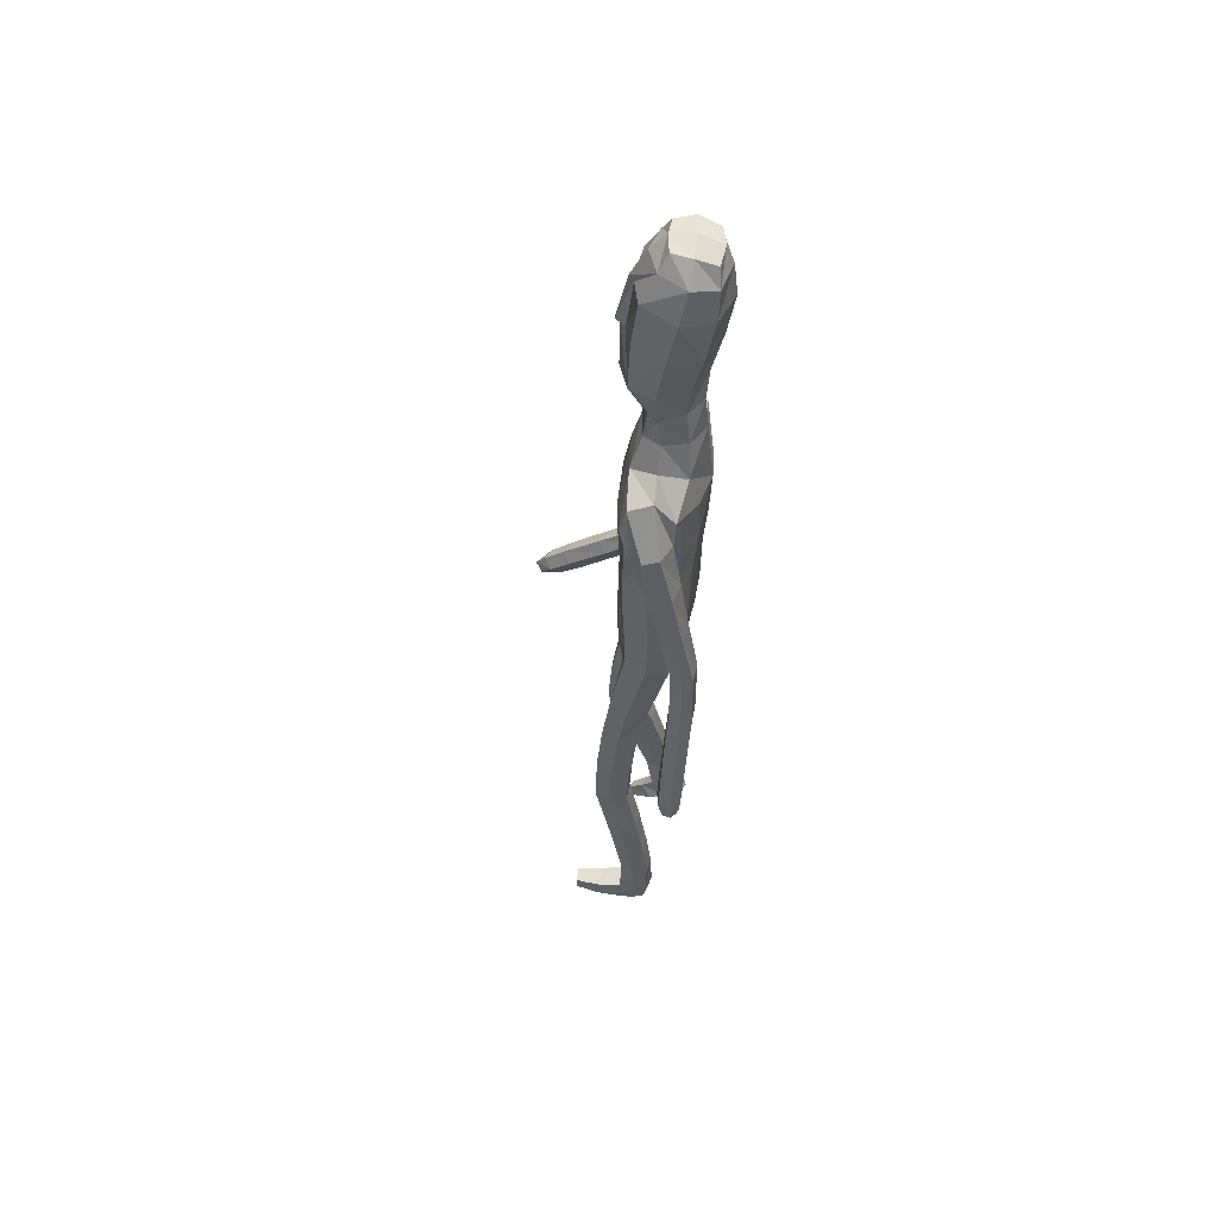
<metadata>
{"format":"obj","ext":"obj","renderer":"f3d","projection":"perspective","resolution":1024,"background":"white","views":[{"elev":56.1,"azim":102.6,"up":"+Y"}]}
</metadata>
<code>
o Group1
v -0.04332 3.146 -0.1944
v 0.2323 0.0141 -0.04983
v 0.1988 0.01629 -0.008321
v 0.1934 0.07271 -0.01523
v 0.2208 0.06997 -0.06143
v 0.275 0.01077 -0.03913
v 0.2483 0.01115 -0.009222
v 0.2699 0.07021 -0.05006
v 0.23 0.04125 0.2287
v 0.2259 0.04609 0.1998
v 0.2158 0.007794 0.187
v 0.2292 0.00884 0.2294
v 0.2793 0.03927 0.2227
v 0.2827 0.04227 0.1965
v 0.2902 0.008107 0.2197
v 0.4813 1.072 -0.1662
v 0.465 1.051 -0.1319
v 0.4251 1.068 -0.1698
v 0.4655 1.083 -0.182
v 0.4791 1.129 -0.1637
v 0.4667 1.126 -0.1204
v 0.4734 1.13 -0.1927
v 0.2714 0.006591 0.1586
v 0.2818 0.07303 0.05199
v 0.2967 0.0103 0.06845
v 0.29 0.009647 0.004502
v 0.2881 0.07586 -0.002148
v 0.2871 0.05355 0.1362
v 0.2988 0.008503 0.1402
v 0.2826 0.1938 0.0001
v 0.2597 0.1922 0.05013
v 0.2058 0.1855 0.04455
v 0.2017 0.07575 0.05504
v 0.2157 0.05641 0.1305
v 0.1862 0.1852 -0.00808
v 0.2013 0.01096 0.03334
v 0.2029 0.005635 0.1094
v 0.4355 1.065 -0.1116
v 0.4087 1.069 -0.143
v 0.4247 1.121 -0.106
v 0.3921 1.125 -0.139
v 0.03188 3.324 -0.153
v 0.06221 3.265 -0.1629
v 0.04837 3.354 -0.08458
v 0.1098 3.291 -0.08472
v 0.1114 1.432 0.08477
v 0.1398 1.274 0.1053
v 0.2116 1.278 0.1096
v 0.2051 1.44 0.08221
v 0.2089 1.56 0.05997
v 0.1154 1.545 0.097
v 0.1018 1.408 0.001395
v 0.1185 1.269 0.03346
v 0.1131 1.42 -0.06889
v 0.1126 1.543 -0.1113
v 0.2058 1.541 -0.08935
v 0.2055 1.417 -0.06041
v 0.1482 1.254 -0.02475
v 0.4117 1.117 -0.1831
v 0.2685 0.005579 0.02477
v 0.2931 0.008026 0.1851
v 0.1212 2.5 -0.1142
v 0.08169 2.619 -0.1031
v 0.03774 3.351 -0.01505
v 0.06764 3.295 0.01029
v 0.1614 2.363 0.09653
v 0.2296 2.351 0.05521
v 0.2852 2.372 0.03294
v 0.2838 2.411 0.06549
v 0.1264 2.2 0.1018
v 0.2174 2.188 0.06465
v 0.1306 2.516 0.06668
v 0.2701 2.49 0.04478
v 0.3229 2.322 0.0262
v 0.3604 2.361 -0.02155
v 0.2529 2.522 -0.0349
v 0.1652 2.551 -0.02536
v 0.3475 2.378 -0.07482
v 0.3653 2.178 -0.07518
v 0.3576 2.19 -0.1187
v 0.268 2.357 -0.09897
v 0.2418 2.43 -0.102
v 0.2826 2.184 -0.1319
v 0.3692 1.999 -0.1591
v 0.2988 1.992 -0.1651
v 0.2551 2.171 -0.08136
v 0.233 2.336 -0.04554
v 0.2751 1.981 -0.119
v 0.3103 1.801 -0.2001
v 0.2887 1.791 -0.1568
v 0.3005 1.973 -0.07592
v 0.2814 2.161 -0.02982
v 0.3157 1.784 -0.1184
v 0.3134 1.594 -0.1599
v 0.3417 1.599 -0.1221
v 0.3632 1.787 -0.1223
v 0.3501 1.977 -0.07753
v 0.3881 1.606 -0.1284
v 0.3744 1.407 -0.1138
v 0.4201 1.414 -0.1233
v 0.4077 1.608 -0.1716
v 0.3838 1.798 -0.1646
v 0.4378 1.415 -0.1673
v 0.4509 1.232 -0.1197
v 0.4655 1.232 -0.1643
v 0.4325 1.415 -0.2022
v 0.403 1.608 -0.2076
v 0.46 1.233 -0.1974
v 0.3886 1.219 -0.1867
v 0.3613 1.402 -0.1946
v 0.3749 1.22 -0.1413
v 0.3442 1.401 -0.1494
v 0.4063 1.226 -0.1074
v 0.3331 1.595 -0.2049
v 0.3794 1.808 -0.1997
v 0.3742 1.988 -0.1209
v 0.3369 2.164 -0.02759
v 0.2736 2.309 0.01871
v 0.2803 2.37 -0.03914
v 0.2354 2.344 -0.03269
v 0.2066 2.388 -0.1114
v 0.2301 2.187 -0.02723
v 0.1908 2.193 -0.1133
v 0.2224 2.03 -0.01758
v 0.1841 2.028 -0.09739
v 0.2045 2.029 0.0681
v 0.206 1.859 0.06668
v 0.2312 1.86 -0.01682
v 0.1126 2.033 0.09828
v 0.1121 1.859 0.1021
v 0.1188 1.687 0.1033
v 0.2105 1.694 0.05851
v 0.2334 1.696 -0.02381
v 0.2384 1.556 -0.01714
v 0.1997 1.69 -0.09414
v 0.2442 1.427 0.01172
v 0.2481 1.268 0.04569
v 0.2183 1.255 -0.01986
v 0.2543 1.088 0.07352
v 0.2328 1.08 0.00822
v 0.2201 1.095 0.1329
v 0.2293 0.902 0.15
v 0.2619 0.9003 0.09174
v 0.1547 1.092 0.1294
v 0.1658 0.8992 0.1482
v 0.1313 1.085 0.06649
v 0.1425 0.8943 0.08714
v 0.1659 1.079 0.009995
v 0.1768 0.8925 0.02961
v 0.2411 0.8957 0.02741
v 0.2481 0.7198 0.036
v 0.1859 0.7167 0.03787
v 0.2699 0.7078 0.09699
v 0.2747 0.5174 0.05681
v 0.2532 0.5284 -0.002042
v 0.239 0.6945 0.1535
v 0.2456 0.5054 0.1126
v 0.1768 0.692 0.1523
v 0.1856 0.5036 0.111
v 0.1536 0.7031 0.09413
v 0.1636 0.5142 0.05416
v 0.1936 0.5269 -0.001353
v 0.2014 0.3409 -0.03363
v 0.1752 0.3294 0.01803
v 0.2567 0.342 -0.03133
v 0.2626 0.1943 -0.04908
v 0.2112 0.1908 -0.05504
v 0.2776 0.3328 0.02287
v 0.2516 0.3214 0.07553
v 0.1962 0.3187 0.07215
v 0.1118 1.692 -0.1262
v 0.108 1.859 -0.1305
v 0.1992 1.857 -0.09699
v 0.1019 2.03 -0.1348
v 0.1061 2.205 -0.1496
v 0.1078 2.373 -0.1462
v 0.08999 2.626 0.0371
v 0.1215 2.635 -0.02554
v 0.1068 2.722 -0.01155
v 0.07414 2.715 0.02685
v 0.06421 2.728 -0.08872
v 0.08042 2.85 -0.1011
v 0.1314 2.848 -0.006509
v 0.09215 3.003 -0.1349
v 0.0861 3.161 -0.1624
v 0.1452 3.184 -0.0657
v 0.1433 3.018 -0.03354
v 0.1027 3.202 0.05415
v 0.09517 3.026 0.07542
v 0.09943 2.841 0.08184
v 0.2642 0.004464 0.08631
v 0.03109 3.023 0.1027
v 0.0162 3.195 0.08328
v -0.04764 3.327 -0.1554
v -0.04716 3.262 -0.18
v 3.1e-05 1.425 0.08531
v 6.6e-05 1.527 0.1079
v -6.4e-05 1.407 -0.01893
v -2.3e-05 1.556 -0.1175
v -9.5e-05 1.454 -0.07907
v 1.4e-05 2.614 -0.1431
v 1e-06 2.512 -0.1531
v -0.01709 3.296 0.05343
v -0.02762 3.353 0.0019
v -0.0387 3.362 -0.07519
v 0 2.206 0.1121
v 1e-06 2.368 0.1124
v 1e-06 2.509 0.08815
v -0 1.859 0.1127
v -0 2.035 0.1092
v 4.4e-05 1.68 0.1185
v 0 1.861 -0.1401
v 1e-06 1.698 -0.1333
v 0 2.033 -0.1456
v 0 2.214 -0.1593
v 1e-06 2.383 -0.1664
v 0.000332 2.63 0.05622
v -0.01561 2.849 -0.137
v -0.00124 2.732 -0.1301
v -0.03073 2.994 -0.1704
v -0.0421 3.146 -0.1946
v 0.009333 3.025 0.1397
v -0.004781 3.196 0.1032
v 0.01387 2.841 0.1244
v 0.002096 2.711 0.04722
v -0.1761 0.08968 -0.1023
v -0.1511 0.07638 -0.05758
v -0.1713 0.1214 -0.03154
v -0.1901 0.1376 -0.0788
v -0.2134 0.07036 -0.1112
v -0.1931 0.05988 -0.07843
v -0.2354 0.1203 -0.08556
v -0.2203 -0.05712 0.1299
v -0.2149 -0.03483 0.1112
v -0.1879 -0.05305 0.08522
v -0.2059 -0.0816 0.1143
v -0.2628 -0.06811 0.1067
v -0.2638 -0.05088 0.08656
v -0.259 -0.09253 0.08469
v -0.3679 1.239 0.4546
v -0.3507 1.249 0.493
v -0.3115 1.237 0.4526
v -0.3528 1.237 0.4347
v -0.3704 1.281 0.4167
v -0.3586 1.31 0.449
v -0.3643 1.262 0.3951
v -0.2336 -0.05156 0.04263
v -0.2573 0.06011 -0.01077
v -0.2462 -0.000814 -0.0351
v -0.2316 0.03929 -0.08322
v -0.259 0.09329 -0.05144
v -0.2647 -0.007003 0.04342
v -0.2566 -0.0463 0.01951
v -0.283 0.2124 0.004534
v -0.2609 0.2058 0.05443
v -0.2075 0.1997 0.04934
v -0.1878 0.08178 0.02252
v -0.2011 0.01765 0.06578
v -0.187 0.2052 -0.002736
v -0.1565 0.04643 -0.02852
v -0.1654 -0.004144 0.02785
v -0.3228 1.275 0.4968
v -0.2958 1.258 0.4701
v -0.3166 1.319 0.4612
v -0.2838 1.301 0.4337
v -0.1228 3.315 -0.1318
v -0.1479 3.253 -0.1342
v -0.1237 3.344 -0.06103
v -0.1755 3.275 -0.04568
v -0.1113 1.437 0.08719
v -0.14 1.282 0.118
v -0.2117 1.285 0.1223
v -0.2049 1.445 0.08474
v -0.2085 1.564 0.05558
v -0.115 1.55 0.0935
v -0.102 1.409 0.005415
v -0.119 1.272 0.04658
v -0.1134 1.417 -0.06541
v -0.1128 1.538 -0.114
v -0.2059 1.537 -0.09234
v -0.2059 1.414 -0.05616
v -0.1489 1.253 -0.01044
v -0.3019 1.264 0.408
v -0.2133 0.02967 -0.06179
v -0.2571 -0.07238 0.05648
v -0.1212 2.5 -0.1142
v -0.08169 2.619 -0.1031
v -0.09448 3.343 0.00305
v -0.1101 3.285 0.03462
v -0.1614 2.363 0.09653
v -0.2298 2.352 0.05509
v -0.2852 2.374 0.03379
v -0.284 2.412 0.06574
v -0.1264 2.2 0.1018
v -0.2174 2.188 0.06465
v -0.1306 2.516 0.06668
v -0.2703 2.49 0.04436
v -0.3146 2.331 0.05113
v -0.3527 2.356 -0.003632
v -0.2531 2.521 -0.03567
v -0.1652 2.551 -0.02536
v -0.3392 2.364 -0.05886
v -0.3422 2.166 -0.01978
v -0.3338 2.171 -0.06482
v -0.2578 2.345 -0.0772
v -0.2419 2.43 -0.1024
v -0.258 2.167 -0.07467
v -0.3297 1.974 -0.06588
v -0.2588 1.972 -0.06877
v -0.2317 2.167 -0.0219
v -0.2238 2.338 -0.02093
v -0.2362 1.973 -0.02094
v -0.2548 1.778 -0.06472
v -0.2342 1.778 -0.01972
v -0.2626 1.972 0.02227
v -0.2591 2.166 0.02987
v -0.2621 1.777 0.01866
v -0.2429 1.627 0.08894
v -0.2723 1.656 0.1133
v -0.3096 1.776 0.01308
v -0.3122 1.971 0.01879
v -0.319 1.653 0.1061
v -0.2895 1.522 0.2545
v -0.3354 1.517 0.2449
v -0.3378 1.622 0.07485
v -0.3292 1.776 -0.03093
v -0.3522 1.486 0.2134
v -0.3515 1.387 0.3757
v -0.3652 1.355 0.3437
v -0.3464 1.462 0.1879
v -0.3325 1.598 0.04843
v -0.3592 1.333 0.3192
v -0.2871 1.336 0.3334
v -0.2745 1.463 0.1995
v -0.2743 1.369 0.3653
v -0.2582 1.495 0.2319
v -0.3067 1.395 0.3864
v -0.2618 1.595 0.05649
v -0.3242 1.779 -0.06719
v -0.3354 1.971 -0.02653
v -0.3147 2.164 0.03026
v -0.2644 2.321 0.047
v -0.2801 2.371 -0.03795
v -0.2355 2.344 -0.03275
v -0.2066 2.388 -0.1114
v -0.2301 2.187 -0.02724
v -0.1908 2.193 -0.1133
v -0.2224 2.03 -0.01758
v -0.1841 2.028 -0.09739
v -0.2045 2.029 0.0681
v -0.2059 1.859 0.06588
v -0.2312 1.859 -0.01742
v -0.1126 2.033 0.09828
v -0.1121 1.859 0.1021
v -0.1186 1.688 0.101
v -0.2104 1.695 0.05548
v -0.2333 1.695 -0.02681
v -0.2383 1.556 -0.02112
v -0.1996 1.688 -0.09674
v -0.2443 1.429 0.0153
v -0.2485 1.272 0.05927
v -0.219 1.254 -0.005384
v -0.2551 1.094 0.09844
v -0.2339 1.082 0.03374
v -0.2207 1.104 0.1572
v -0.2303 0.9128 0.187
v -0.2632 0.9078 0.1288
v -0.1553 1.102 0.1536
v -0.1668 0.9099 0.1849
v -0.1321 1.09 0.09122
v -0.1438 0.9012 0.1239
v -0.167 1.08 0.03537
v -0.1782 0.8959 0.06675
v -0.2425 0.8991 0.06468
v -0.2495 0.7337 0.08546
v -0.1873 0.7306 0.08742
v -0.2716 0.7167 0.145
v -0.2758 0.5304 0.08869
v -0.254 0.5464 0.03112
v -0.241 0.6986 0.2004
v -0.247 0.5137 0.1434
v -0.1788 0.6963 0.1993
v -0.187 0.5121 0.142
v -0.1553 0.7124 0.1425
v -0.1647 0.5276 0.08642
v -0.1944 0.5449 0.03202
v -0.2017 0.3624 -0.0161
v -0.1757 0.3465 0.03453
v -0.257 0.3632 -0.01403
v -0.2628 0.2177 -0.0438
v -0.2116 0.2154 -0.04894
v -0.2782 0.3494 0.03905
v -0.2525 0.3336 0.0907
v -0.197 0.3312 0.08741
v -0.1118 1.691 -0.1279
v -0.108 1.859 -0.1305
v -0.1992 1.857 -0.09735
v -0.1019 2.03 -0.1348
v -0.1061 2.205 -0.1496
v -0.1078 2.373 -0.1462
v -0.08982 2.626 0.0372
v -0.1213 2.635 -0.02527
v -0.1045 2.72 -0.007506
v -0.07068 2.714 0.02936
v -0.06456 2.728 -0.08691
v -0.1006 2.84 -0.07909
v -0.1277 2.835 0.02353
v -0.1398 2.99 -0.1032
v -0.159 3.147 -0.1288
v -0.1923 3.165 -0.01951
v -0.1632 3.001 0.008413
v -0.1215 3.189 0.08485
v -0.08906 3.015 0.1004
v -0.07689 2.833 0.1017
v -0.2169 -0.007347 -0.01256
v -0.0207 3.02 0.1096
v -0.03009 3.192 0.08962
v 0.00762 3.012 0.1233
f 2 3 5
f 2 6 3
f 2 5 6
f 9 10 11
f 9 13 14
f 9 12 15
f 16 17 19
f 16 20 17
f 16 19 22
f 12 11 23
f 24 25 27
f 24 28 29
f 24 27 30
f 24 31 32
f 24 33 28
f 33 32 4
f 33 4 3
f 33 36 34
f 38 39 17
f 38 40 41
f 38 17 40
f 42 43 194
f 42 44 43
f 46 47 48
f 46 49 50
f 46 52 47
f 46 51 196
f 46 196 198
f 54 55 57
f 54 200 199
f 54 52 200
f 54 58 53
f 19 18 22
f 7 60 3
f 7 6 60
f 61 14 13
f 61 29 14
f 61 15 23
f 62 202 201
f 39 41 18
f 64 204 65
f 64 44 204
f 64 65 45
f 66 67 68
f 66 70 67
f 66 207 206
f 66 72 208
f 66 69 72
f 73 69 74
f 73 76 72
f 73 75 76
f 78 75 79
f 78 81 76
f 78 80 83
f 83 80 85
f 83 86 81
f 83 85 88
f 88 85 90
f 88 91 86
f 88 90 93
f 93 90 95
f 93 96 91
f 93 95 98
f 98 95 100
f 98 101 102
f 98 100 103
f 103 100 105
f 103 106 107
f 103 105 106
f 108 105 20
f 108 109 106
f 108 22 59
f 109 111 112
f 109 59 111
f 111 113 112
f 111 41 40
f 113 104 99
f 113 40 21
f 112 94 114
f 112 99 94
f 114 107 110
f 114 89 115
f 114 94 89
f 115 102 101
f 115 84 102
f 115 89 84
f 116 97 102
f 116 79 117
f 116 84 80
f 117 92 97
f 117 74 92
f 117 79 75
f 118 87 92
f 118 68 87
f 118 74 68
f 119 82 87
f 119 120 82
f 119 68 67
f 120 122 121
f 120 67 71
f 122 124 123
f 122 71 126
f 126 127 128
f 126 129 127
f 126 71 129
f 129 210 130
f 129 70 210
f 209 211 130
f 211 197 131
f 131 132 130
f 131 51 132
f 132 133 127
f 132 50 133
f 134 56 133
f 134 136 56
f 134 50 49
f 136 137 57
f 136 49 48
f 137 139 138
f 137 48 139
f 141 142 139
f 141 144 142
f 141 48 47
f 144 146 145
f 144 47 53
f 146 148 149
f 146 53 148
f 148 140 150
f 148 58 140
f 150 151 152
f 150 143 153
f 150 140 143
f 153 154 155
f 153 156 154
f 153 143 156
f 156 158 157
f 156 142 145
f 158 160 161
f 158 145 147
f 160 152 161
f 160 147 149
f 162 163 164
f 162 155 165
f 162 152 155
f 165 166 167
f 165 168 166
f 165 155 168
f 168 169 30
f 168 154 169
f 169 170 32
f 169 157 170
f 170 164 35
f 170 159 161
f 166 8 167
f 166 30 8
f 167 35 164
f 167 5 35
f 138 58 54
f 135 171 172
f 135 56 171
f 135 173 128
f 171 213 212
f 171 55 213
f 212 214 172
f 214 215 174
f 215 216 175
f 175 123 125
f 175 176 121
f 174 125 173
f 173 125 128
f 104 21 20
f 72 177 217
f 72 77 178
f 178 179 177
f 178 63 179
f 178 77 62
f 181 182 183
f 181 219 218
f 181 63 219
f 218 220 182
f 220 1 184
f 1 195 185
f 185 186 184
f 185 43 45
f 186 188 189
f 186 45 188
f 188 193 192
f 188 65 193
f 222 418 192
f 224 225 180
f 225 217 177
f 190 183 187
f 190 180 179
f 187 183 184
f 205 44 194
f 216 202 62
f 62 82 176
f 62 77 82
f 60 191 37
f 60 26 191
f 191 23 11
f 191 25 23
f 37 11 10
f 34 10 14
f 26 6 8
f 193 223 222
f 418 224 190
f 226 229 228
f 226 227 230
f 226 230 229
f 233 236 235
f 233 234 238
f 233 237 239
f 240 243 241
f 240 241 244
f 240 244 246
f 236 239 247
f 248 251 249
f 248 249 253
f 248 255 254
f 248 257 256
f 248 252 257
f 257 228 259
f 257 260 227
f 257 258 260
f 262 241 263
f 262 263 265
f 262 264 241
f 266 194 267
f 266 267 268
f 270 273 272
f 270 275 274
f 270 271 276
f 270 196 275
f 270 276 198
f 278 281 279
f 278 279 199
f 278 200 276
f 278 276 277
f 243 246 242
f 231 227 284
f 231 284 230
f 285 239 237
f 285 238 253
f 285 253 247
f 286 287 201
f 263 242 265
f 288 289 204
f 288 204 268
f 288 268 269
f 290 293 292
f 290 291 294
f 290 294 206
f 290 207 208
f 290 296 293
f 297 299 298
f 297 296 300
f 297 300 299
f 302 304 303
f 302 300 305
f 302 305 307
f 307 309 304
f 307 305 310
f 307 310 312
f 312 314 309
f 312 310 315
f 312 315 317
f 317 319 314
f 317 315 320
f 317 320 322
f 322 324 319
f 322 320 326
f 322 325 327
f 327 329 324
f 327 325 331
f 327 330 329
f 332 246 244
f 332 330 333
f 332 333 283
f 333 334 336
f 333 335 283
f 335 336 337
f 335 337 264
f 337 323 328
f 337 328 245
f 336 334 338
f 336 318 323
f 338 334 331
f 338 331 339
f 338 313 318
f 339 331 325
f 339 326 308
f 339 308 313
f 340 326 321
f 340 321 341
f 340 303 304
f 341 321 316
f 341 316 298
f 341 298 299
f 342 316 311
f 342 311 343
f 342 292 293
f 343 311 306
f 343 306 344
f 343 344 291
f 344 345 346
f 344 346 291
f 346 347 348
f 346 348 350
f 350 348 352
f 350 351 353
f 350 353 295
f 353 354 210
f 353 210 294
f 209 354 211
f 211 355 197
f 355 354 356
f 355 356 275
f 356 351 357
f 356 357 358
f 358 357 280
f 358 280 360
f 358 360 273
f 360 281 361
f 360 361 272
f 361 362 363
f 361 363 272
f 365 363 366
f 365 366 368
f 365 368 271
f 368 369 370
f 368 370 277
f 370 371 373
f 370 372 277
f 372 373 374
f 372 364 282
f 374 373 376
f 374 375 377
f 374 367 364
f 377 375 379
f 377 378 380
f 377 380 367
f 380 381 382
f 380 382 369
f 382 383 385
f 382 384 371
f 384 385 386
f 384 376 373
f 386 385 388
f 386 387 389
f 386 379 376
f 389 387 390
f 389 390 392
f 389 392 379
f 392 254 393
f 392 393 378
f 393 255 256
f 393 394 381
f 394 256 259
f 394 388 385
f 390 391 229
f 390 232 254
f 391 387 388
f 391 259 228
f 362 281 278
f 359 397 396
f 359 395 280
f 359 357 352
f 395 396 212
f 395 213 279
f 212 396 214
f 214 398 215
f 215 399 216
f 399 398 349
f 399 347 345
f 398 396 397
f 397 352 349
f 328 329 244
f 296 208 217
f 296 401 402
f 402 401 404
f 402 403 287
f 402 287 286
f 405 403 407
f 405 406 219
f 405 219 201
f 218 406 220
f 220 408 221
f 221 409 195
f 409 408 410
f 409 410 269
f 410 411 413
f 410 412 269
f 412 413 416
f 412 417 289
f 222 416 418
f 224 414 404
f 225 404 401
f 414 413 411
f 414 407 403
f 411 408 407
f 205 194 268
f 216 400 286
f 286 400 306
f 286 306 301
f 284 260 261
f 284 415 250
f 415 261 235
f 415 247 249
f 261 258 234
f 258 252 238
f 250 251 232
f 417 416 222
f 224 418 414
f 3 4 5
f 6 7 3
f 5 8 6
f 12 9 11
f 10 9 14
f 13 9 15
f 17 18 19
f 20 21 17
f 20 16 22
f 15 12 23
f 25 26 27
f 25 24 29
f 31 24 30
f 33 24 32
f 33 34 28
f 32 35 4
f 36 33 3
f 36 37 34
f 39 18 17
f 39 38 41
f 17 21 40
f 43 195 194
f 44 45 43
f 49 46 48
f 51 46 50
f 52 53 47
f 51 197 196
f 52 46 198
f 55 56 57
f 55 54 199
f 52 198 200
f 52 54 53
f 18 59 22
f 60 36 3
f 6 26 60
f 15 61 13
f 29 28 14
f 29 61 23
f 63 62 201
f 41 59 18
f 204 203 65
f 44 205 204
f 44 64 45
f 69 66 68
f 70 71 67
f 70 66 206
f 207 66 208
f 69 73 72
f 75 73 74
f 76 77 72
f 75 78 76
f 80 78 79
f 81 82 76
f 81 78 83
f 80 84 85
f 86 87 81
f 86 83 88
f 85 89 90
f 91 92 86
f 91 88 93
f 90 94 95
f 96 97 91
f 96 93 98
f 95 99 100
f 96 98 102
f 101 98 103
f 100 104 105
f 101 103 107
f 105 108 106
f 22 108 20
f 109 110 106
f 109 108 59
f 110 109 112
f 59 41 111
f 113 99 112
f 113 111 40
f 104 100 99
f 104 113 21
f 110 112 114
f 99 95 94
f 107 106 110
f 107 114 115
f 94 90 89
f 107 115 101
f 84 116 102
f 89 85 84
f 97 96 102
f 97 116 117
f 79 116 80
f 92 91 97
f 74 118 92
f 74 117 75
f 87 86 92
f 68 119 87
f 74 69 68
f 82 81 87
f 120 121 82
f 120 119 67
f 122 123 121
f 122 120 71
f 124 125 123
f 124 122 126
f 124 126 128
f 129 130 127
f 71 70 129
f 210 209 130
f 70 206 210
f 211 131 130
f 197 51 131
f 132 127 130
f 51 50 132
f 133 128 127
f 50 134 133
f 56 135 133
f 136 57 56
f 136 134 49
f 137 138 57
f 137 136 48
f 139 140 138
f 48 141 139
f 142 143 139
f 144 145 142
f 144 141 47
f 146 147 145
f 146 144 53
f 147 146 149
f 53 58 148
f 149 148 150
f 58 138 140
f 149 150 152
f 151 150 153
f 140 139 143
f 151 153 155
f 156 157 154
f 143 142 156
f 158 159 157
f 158 156 145
f 159 158 161
f 160 158 147
f 152 162 161
f 152 160 149
f 161 162 164
f 163 162 165
f 152 151 155
f 163 165 167
f 168 30 166
f 155 154 168
f 169 31 30
f 154 157 169
f 31 169 32
f 157 159 170
f 32 170 35
f 164 170 161
f 8 5 167
f 30 27 8
f 163 167 164
f 5 4 35
f 57 138 54
f 173 135 172
f 56 55 171
f 133 135 128
f 172 171 212
f 55 199 213
f 214 174 172
f 215 175 174
f 216 176 175
f 174 175 125
f 123 175 121
f 172 174 173
f 125 124 128
f 105 104 20
f 208 72 217
f 177 72 178
f 179 180 177
f 63 181 179
f 63 178 62
f 179 181 183
f 182 181 218
f 63 201 219
f 220 184 182
f 1 185 184
f 195 43 185
f 186 187 184
f 186 185 45
f 187 186 189
f 45 65 188
f 189 188 192
f 65 203 223
f 193 65 223
f 190 224 180
f 180 225 177
f 189 190 187
f 183 190 179
f 183 182 184
f 44 42 194
f 176 216 62
f 82 121 176
f 77 76 82
f 36 60 37
f 26 25 191
f 37 191 11
f 25 29 23
f 34 37 10
f 28 34 14
f 27 26 8
f 192 193 222
f 192 418 190
f 189 192 190
f 227 226 228
f 227 231 230
f 230 232 229
f 234 233 235
f 237 233 238
f 236 233 239
f 243 242 241
f 241 245 244
f 243 240 246
f 235 236 247
f 251 250 249
f 252 248 253
f 251 248 254
f 255 248 256
f 252 258 257
f 256 257 259
f 228 257 227
f 258 261 260
f 241 242 263
f 264 262 265
f 264 245 241
f 194 195 267
f 267 269 268
f 271 270 272
f 273 270 274
f 271 277 276
f 196 197 275
f 196 270 198
f 281 280 279
f 200 278 199
f 200 198 276
f 282 278 277
f 246 283 242
f 227 260 284
f 284 250 230
f 238 285 237
f 238 252 253
f 239 285 247
f 202 286 201
f 242 283 265
f 289 203 204
f 204 205 268
f 289 288 269
f 291 290 292
f 291 295 294
f 207 290 206
f 296 290 208
f 296 297 293
f 293 297 298
f 296 301 300
f 300 302 299
f 299 302 303
f 300 306 305
f 304 302 307
f 309 308 304
f 305 311 310
f 309 307 312
f 314 313 309
f 310 316 315
f 314 312 317
f 319 318 314
f 315 321 320
f 319 317 322
f 324 323 319
f 325 322 326
f 324 322 327
f 329 328 324
f 330 327 331
f 330 332 329
f 329 332 244
f 330 334 333
f 246 332 283
f 335 333 336
f 335 265 283
f 336 323 337
f 265 335 264
f 323 324 328
f 264 337 245
f 318 336 338
f 318 319 323
f 334 330 331
f 313 338 339
f 313 314 318
f 326 339 325
f 326 340 308
f 308 309 313
f 326 320 321
f 303 340 341
f 308 340 304
f 321 315 316
f 316 342 298
f 303 341 299
f 316 310 311
f 292 342 343
f 298 342 293
f 311 305 306
f 306 345 344
f 292 343 291
f 345 347 346
f 346 295 291
f 347 349 348
f 295 346 350
f 351 350 352
f 351 354 353
f 353 294 295
f 354 209 210
f 210 206 294
f 354 355 211
f 355 275 197
f 354 351 356
f 356 274 275
f 351 352 357
f 274 356 358
f 357 359 280
f 280 281 360
f 274 358 273
f 281 362 361
f 273 360 272
f 362 364 363
f 363 365 272
f 363 367 366
f 366 369 368
f 272 365 271
f 369 371 370
f 271 368 277
f 372 370 373
f 372 282 277
f 364 372 374
f 364 362 282
f 375 374 376
f 367 374 377
f 367 363 364
f 378 377 379
f 378 381 380
f 380 366 367
f 381 383 382
f 366 380 369
f 384 382 385
f 369 382 371
f 376 384 386
f 371 384 373
f 387 386 388
f 379 386 389
f 379 375 376
f 387 391 390
f 390 254 392
f 392 378 379
f 254 255 393
f 393 381 378
f 394 393 256
f 394 383 381
f 388 394 259
f 383 394 385
f 232 390 229
f 232 251 254
f 259 391 388
f 229 391 228
f 282 362 278
f 395 359 396
f 395 279 280
f 397 359 352
f 213 395 212
f 213 199 279
f 396 398 214
f 398 399 215
f 399 400 216
f 347 399 349
f 400 399 345
f 349 398 397
f 352 348 349
f 245 328 244
f 401 296 217
f 301 296 402
f 403 402 404
f 403 405 287
f 301 402 286
f 406 405 407
f 406 218 219
f 287 405 201
f 406 408 220
f 408 409 221
f 409 267 195
f 408 411 410
f 267 409 269
f 412 410 413
f 412 289 269
f 417 412 416
f 417 223 289
f 223 203 289
f 225 224 404
f 217 225 401
f 407 414 411
f 404 414 403
f 408 406 407
f 194 266 268
f 202 216 286
f 400 345 306
f 306 300 301
f 415 284 261
f 415 249 250
f 247 415 235
f 247 253 249
f 235 261 234
f 234 258 238
f 230 250 232
f 223 417 222
f 418 416 414
f 416 413 414

</code>
